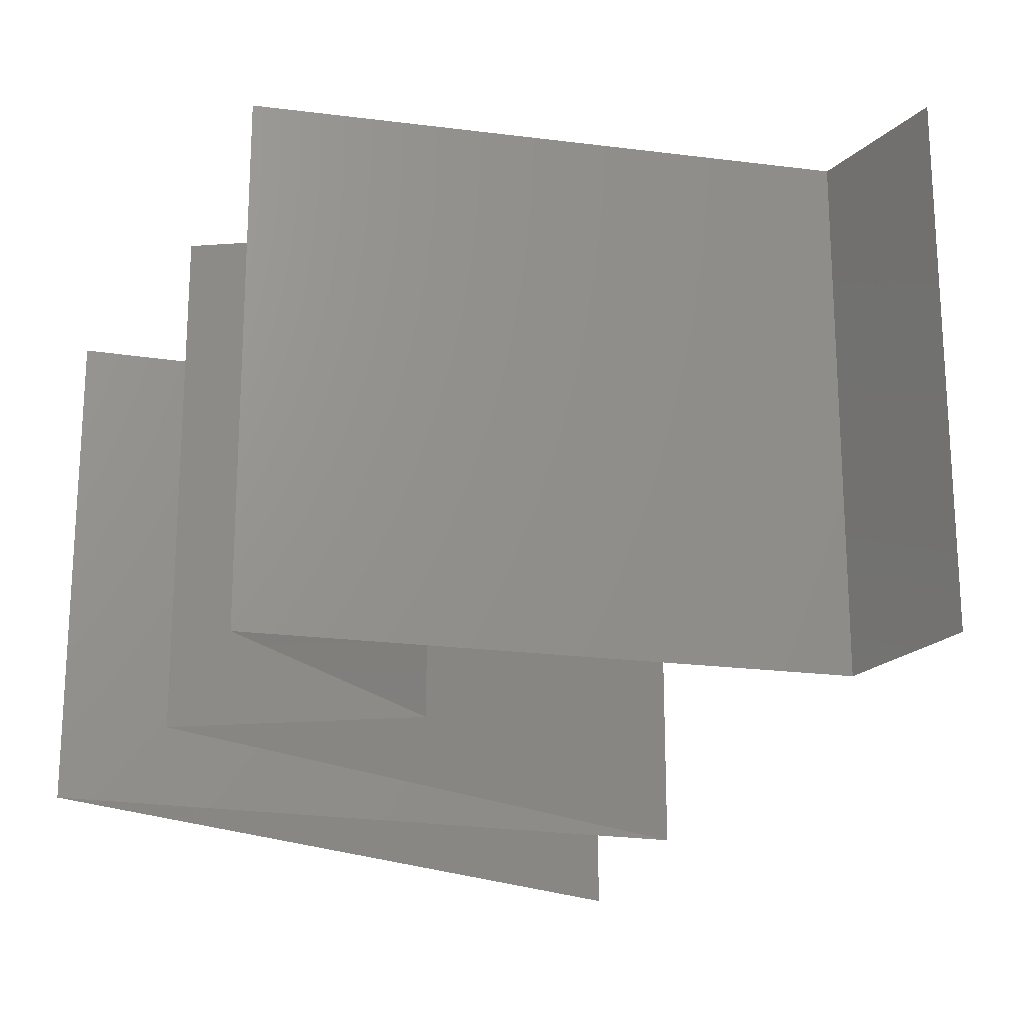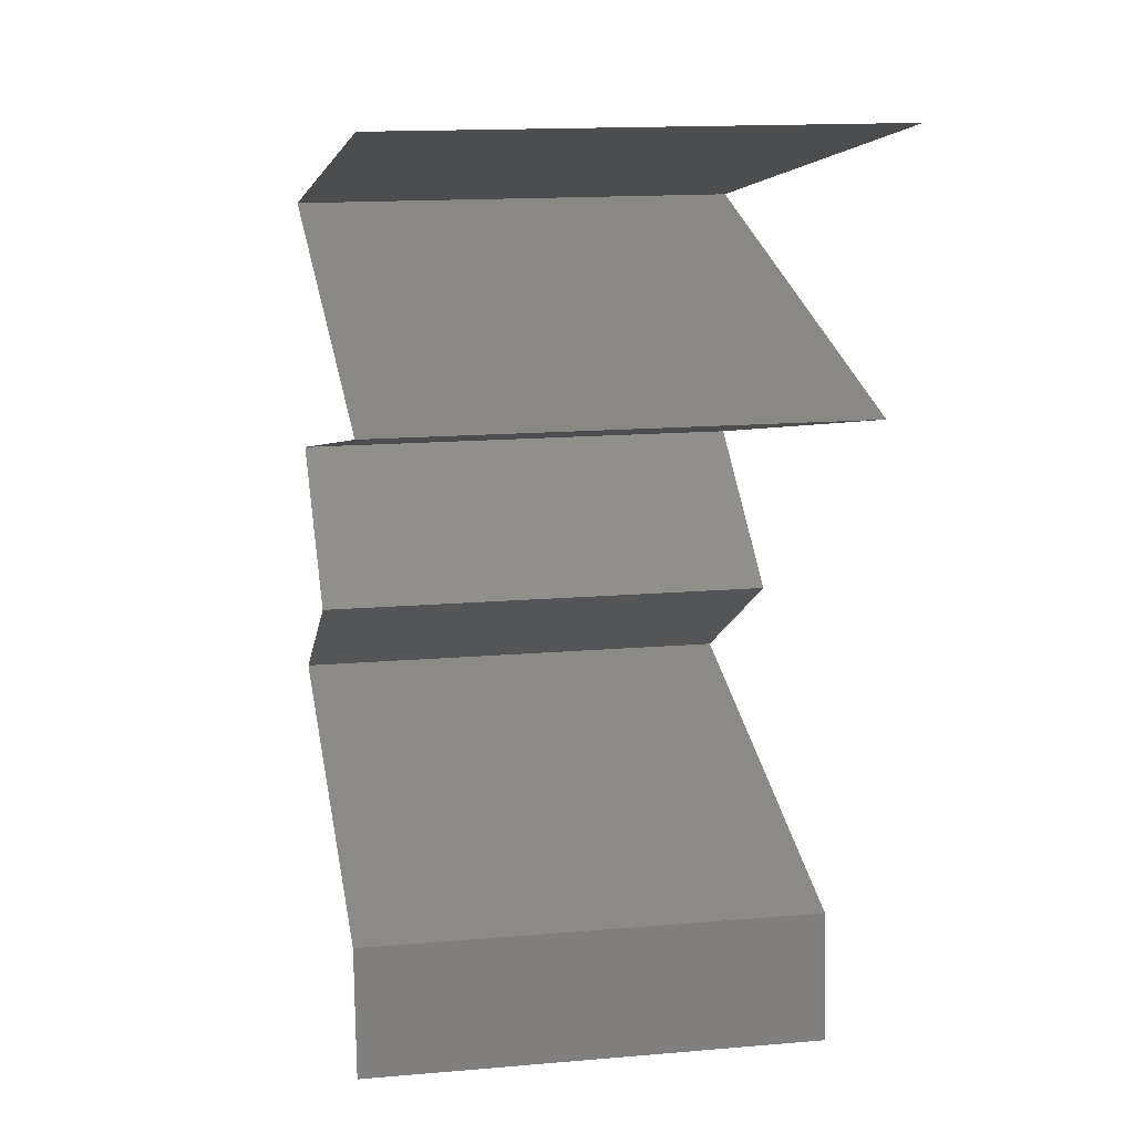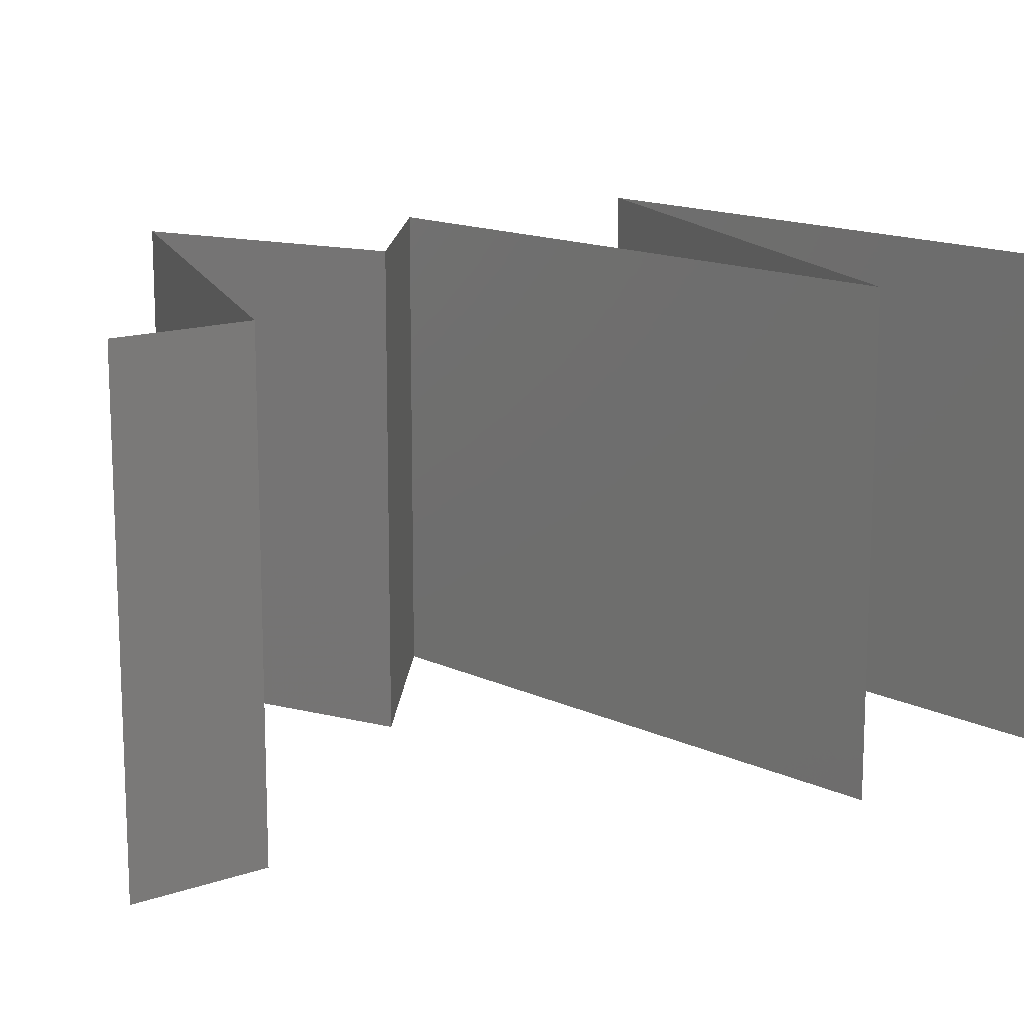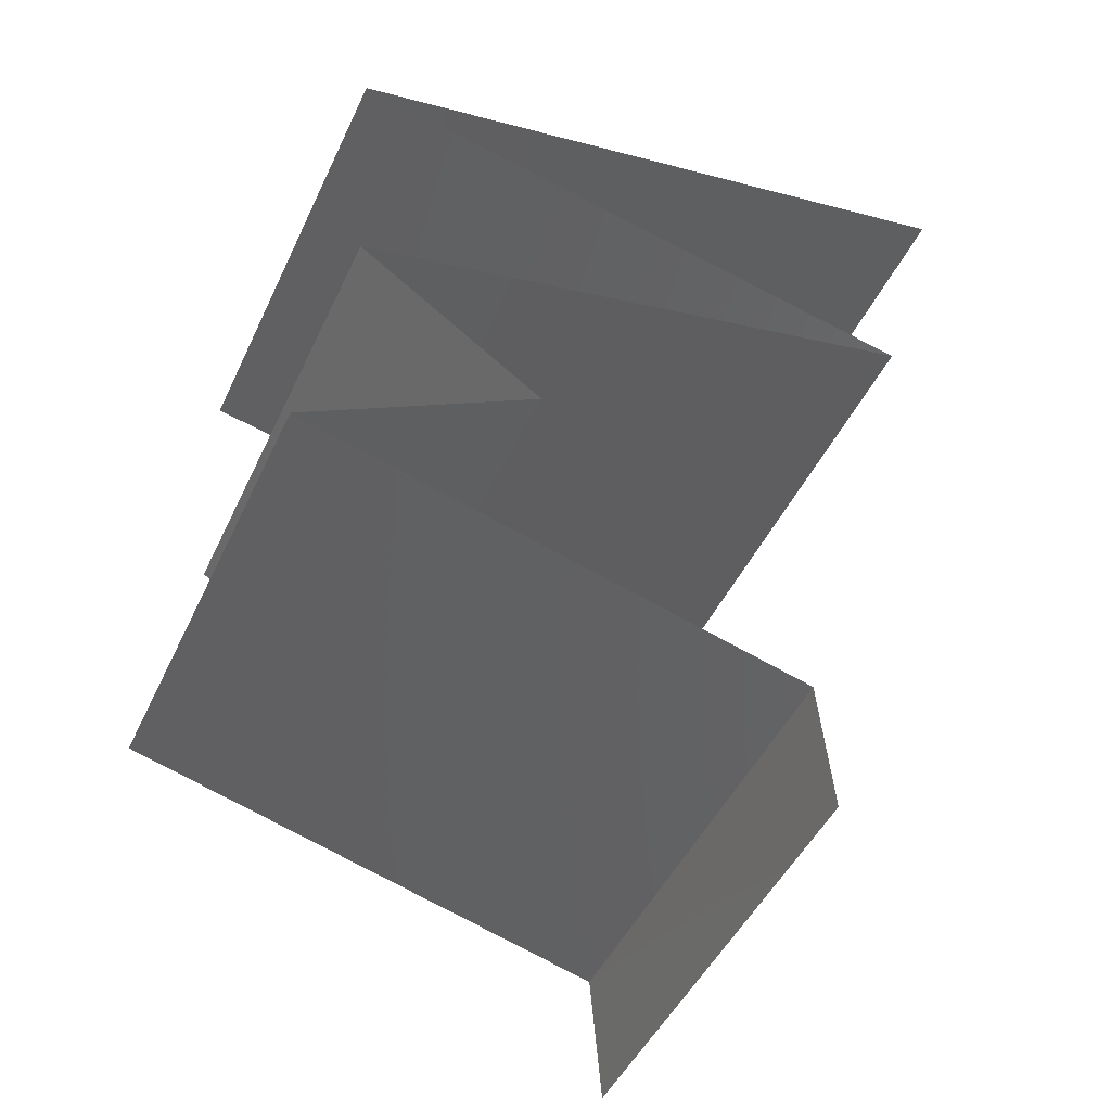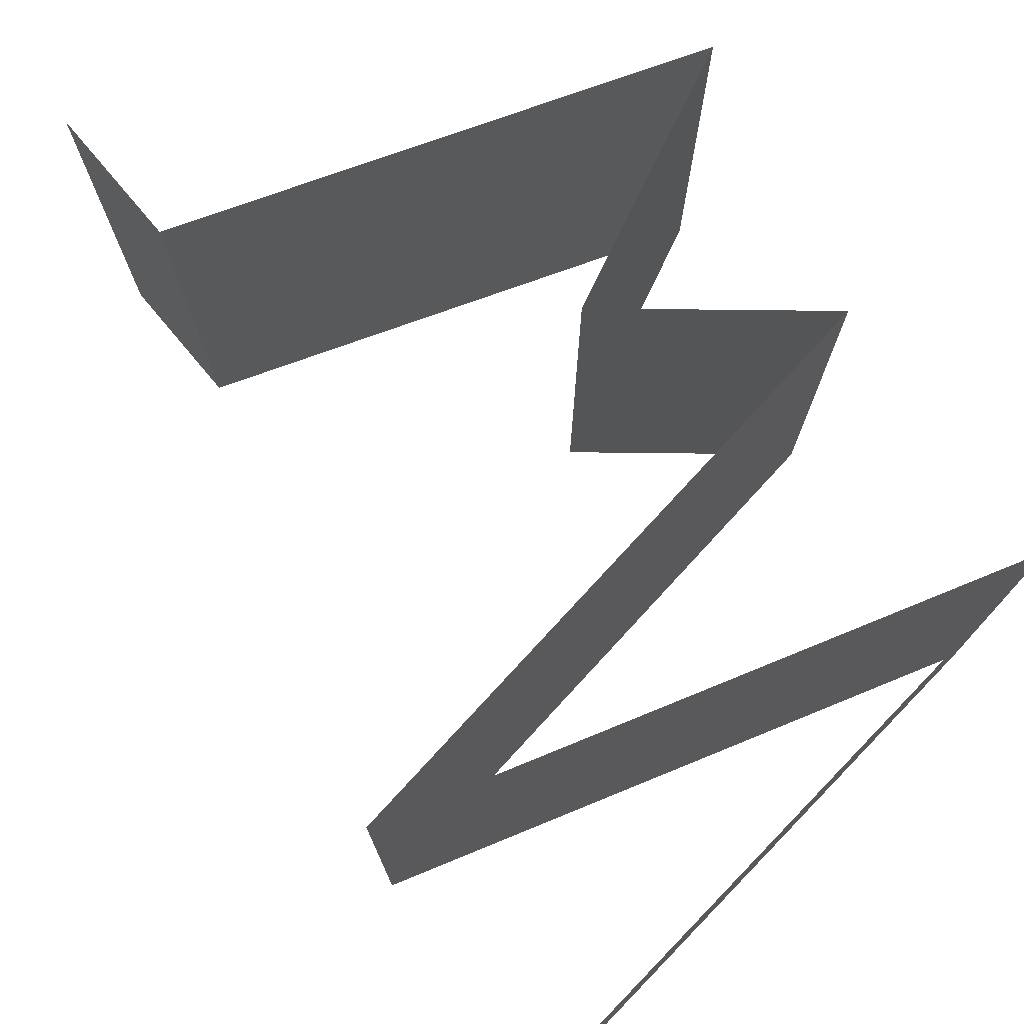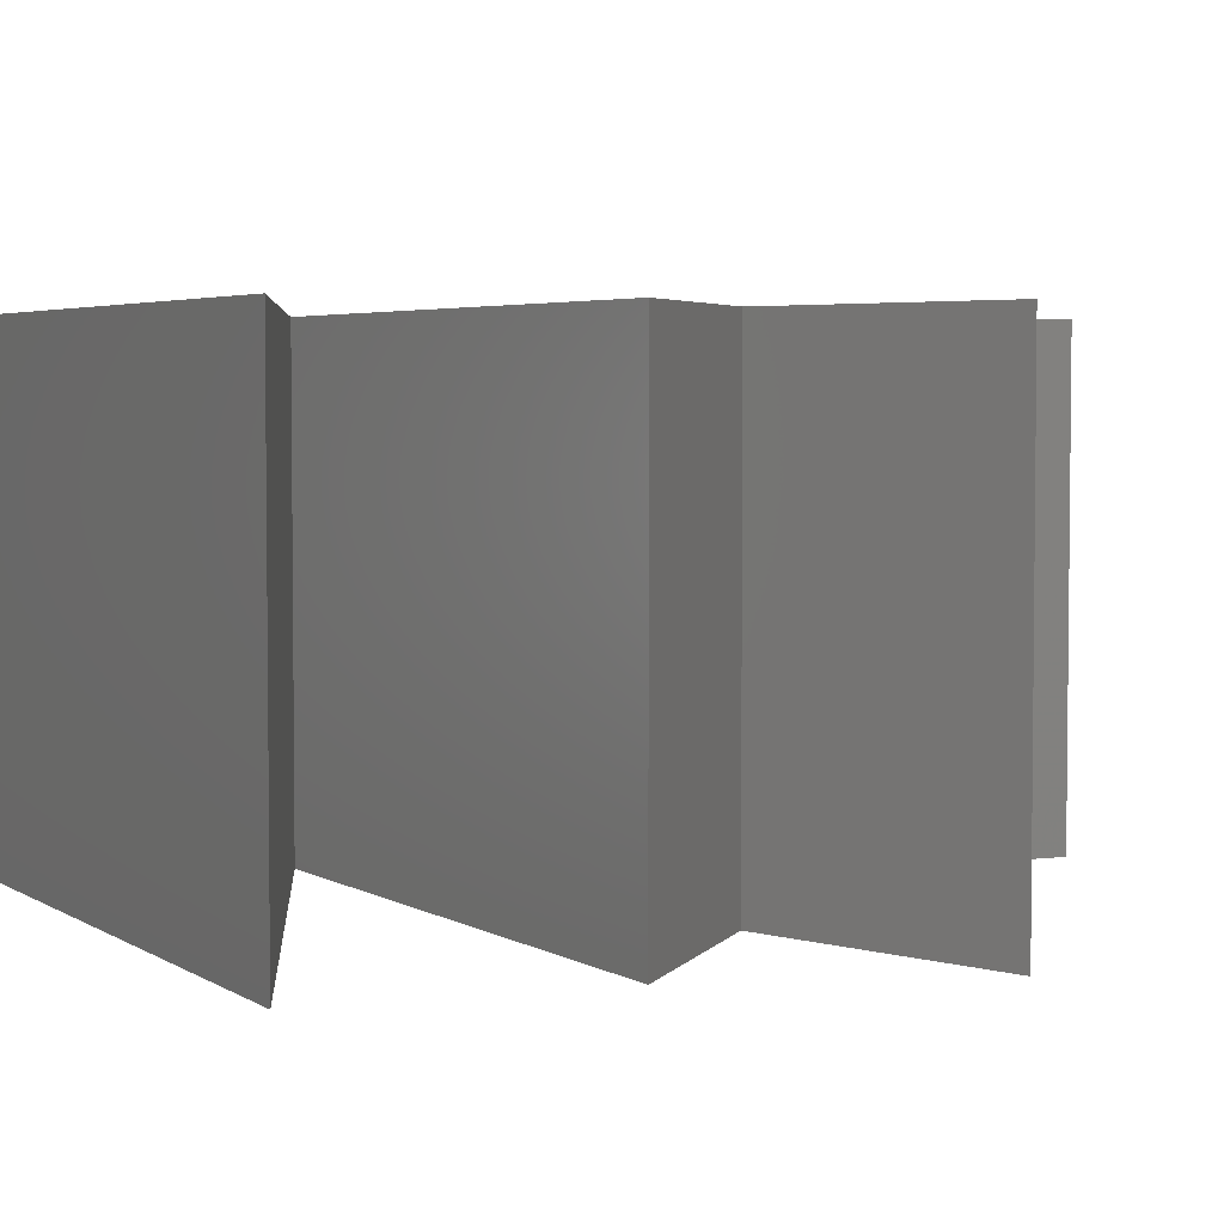
<metadata>
{"format":"stl","ext":"stl","renderer":"f3d","projection":"perspective","resolution":1024,"background":"white","views":[{"elev":-21.7,"azim":-27.8,"up":"+Z"},{"elev":15.1,"azim":79.6,"up":"+Y"},{"elev":14.5,"azim":58.2,"up":"+Z"},{"elev":-46.3,"azim":-24.0,"up":"+Y"},{"elev":76.1,"azim":145.3,"up":"+Z"},{"elev":4.0,"azim":-106.8,"up":"+Z"}]}
</metadata>
<code>
# stl→obj: 65 verts, 96 faces
v 0.02952 0.04312 0
v 0.02005 0.04125 0
v 0.02479 0.04219 0.01051
v 0.0176 0.04077 0.007493
v 0.03197 0.04361 0.007493
v 0.02005 0.04125 0.02
v 0.02952 0.04312 0.02
v 0.039 0.045 0
v 0.01057 0.03938 0
v 0.01057 0.03938 0.01
v 0.039 0.045 0.01
v 0.01672 0.04059 0.0136
v 0.03286 0.04378 0.0136
v 0.039 0.045 0.02
v 0.01057 0.03938 0.02
v 0.01905 0.0375 0
v 0.01691 0.03797 0.007219
v 0.02752 0.03562 0.02
v 0.01905 0.0375 0.02
v 0.02316 0.03659 0.01279
v 0.036 0.03375 0.01
v 0.036 0.03375 0.02
v 0.0304 0.03499 0.01395
v 0.036 0.03375 0
v 0.02933 0.03522 0.006963
v 0.01605 0.03816 0.014
v 0.02752 0.03562 0
v 0.02329 0.03656 0.005486
v 0.01934 0.03 0.02
v 0.02767 0.03188 0.02
v 0.02351 0.03094 0.01251
v 0.0302 0.03245 0.01357
v 0.01102 0.02813 0.01
v 0.01102 0.02813 0.02
v 0.01681 0.02943 0.01357
v 0.01102 0.02813 0
v 0.01753 0.02959 0.006921
v 0.02948 0.03228 0.006921
v 0.01934 0.03 0
v 0.02767 0.03188 0
v 0.02351 0.03094 0.005448
v 0.01499 0.02531 0.015
v 0.01895 0.0225 0
v 0.01895 0.0225 0.01
v 0.01499 0.02531 0.005
v 0.01895 0.0225 0.02
v 0.009 0.01688 0
v 0.01398 0.01969 0.005729
v 0.009 0.01688 0.02
v 0.01398 0.01969 0.01432
v 0.009 0.01688 0.01
v 0.01709 0.01471 0.00819
v 0.01951 0.01406 0
v 0.03002 0.01125 0.02
v 0.01951 0.01406 0.02
v 0.0229 0.01316 0.01263
v 0.03002 0.01125 0.01
v 0.01426 0.01547 0.015
v 0.03002 0.01125 0
v 0.02396 0.01287 0.006097
v 0.03054 0.005625 0.01
v 0.03028 0.008437 0.005
v 0.03028 0.008437 0.015
v 0.03054 0.005625 0.02
v 0.03054 0.005625 0
f 1 2 3
f 3 2 4
f 1 3 5
f 6 7 3
f 8 1 5
f 2 9 4
f 9 10 4
f 11 8 5
f 6 3 12
f 3 7 13
f 14 11 13
f 10 15 12
f 15 6 12
f 7 14 13
f 5 3 13
f 3 4 12
f 11 5 13
f 4 10 12
f 9 16 17
f 10 9 17
f 18 19 20
f 21 22 23
f 24 21 25
f 15 10 26
f 20 19 26
f 22 18 23
f 27 24 25
f 16 28 17
f 20 28 25
f 16 27 28
f 20 25 23
f 17 20 26
f 18 20 23
f 19 15 26
f 28 20 17
f 28 27 25
f 25 21 23
f 10 17 26
f 29 30 31
f 22 21 32
f 33 34 35
f 36 33 37
f 21 24 38
f 30 22 32
f 34 29 35
f 39 36 37
f 24 40 38
f 31 41 37
f 41 31 38
f 35 31 37
f 31 32 38
f 40 39 41
f 31 30 32
f 29 31 35
f 41 39 37
f 40 41 38
f 32 21 38
f 33 35 37
f 34 33 42
f 43 44 45
f 33 36 45
f 44 46 42
f 33 44 42
f 44 33 45
f 36 43 45
f 46 34 42
f 43 47 48
f 49 46 50
f 48 51 50
f 44 48 50
f 46 44 50
f 47 51 48
f 44 43 48
f 51 49 50
f 51 47 52
f 47 53 52
f 54 55 56
f 57 54 56
f 55 49 58
f 53 59 60
f 49 51 58
f 59 57 60
f 56 55 58
f 52 56 58
f 53 60 52
f 51 52 58
f 52 60 56
f 60 57 56
f 61 57 62
f 57 61 63
f 64 54 63
f 59 65 62
f 57 59 62
f 54 57 63
f 65 61 62
f 61 64 63

</code>
